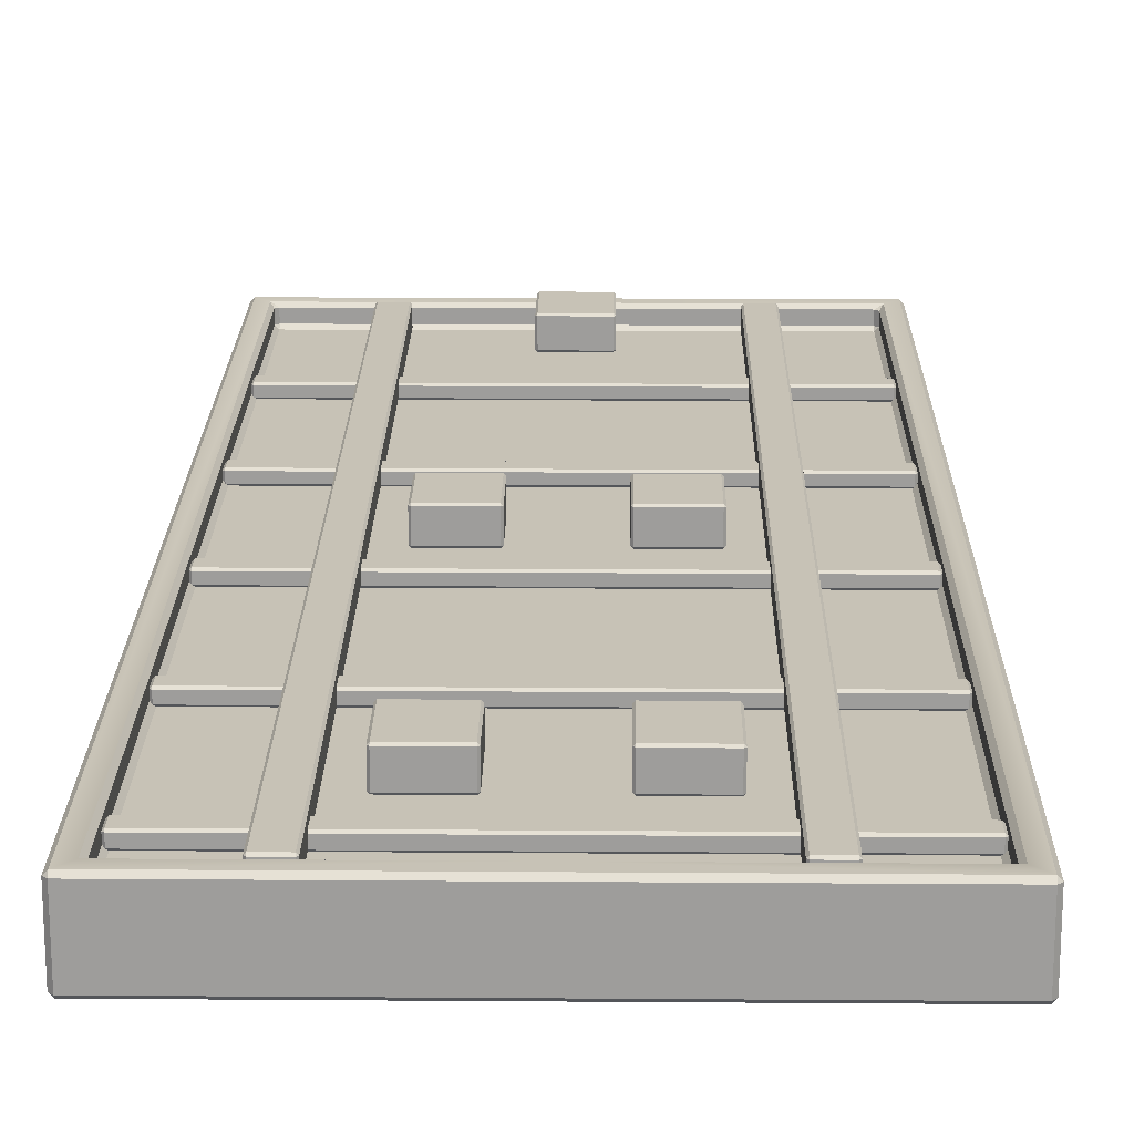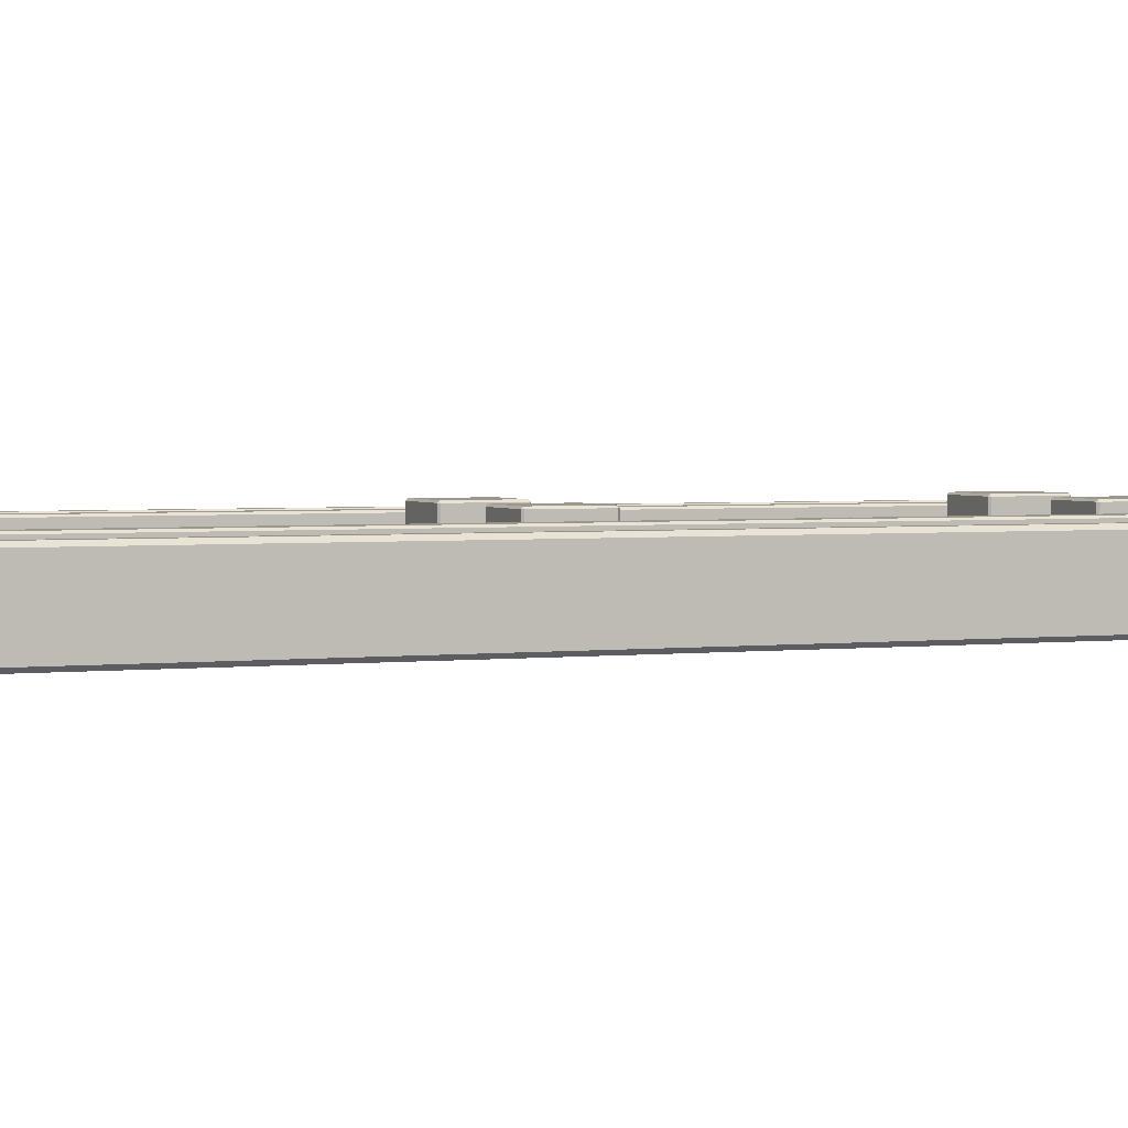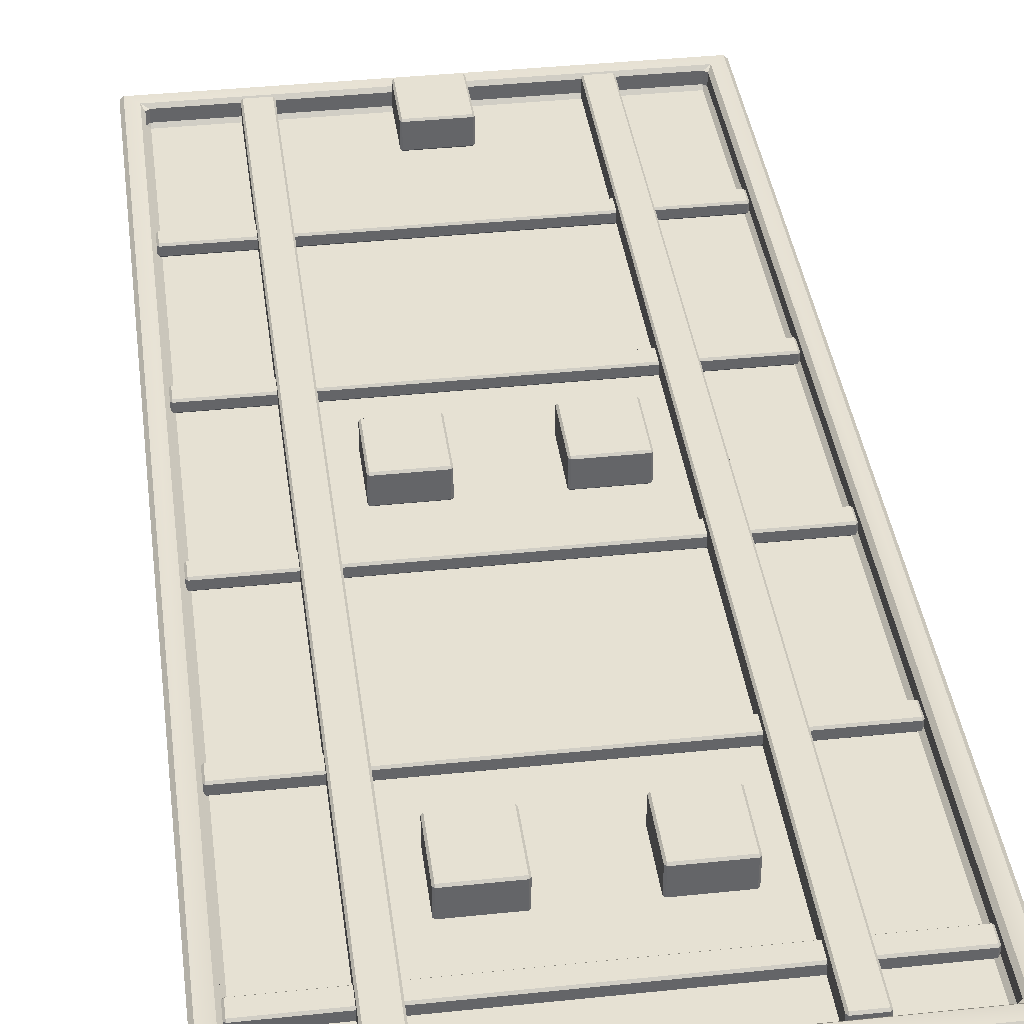
<metadata>
{"format":"obj","ext":"obj","renderer":"f3d","projection":"perspective","resolution":1024,"background":"white","views":[{"elev":19.3,"azim":-179.2,"up":"+Z"},{"elev":2.6,"azim":67.0,"up":"+Z"},{"elev":38.8,"azim":172.5,"up":"+Z"}]}
</metadata>
<code>
g Object__0
v 0.5 -1.073 0.007071
v 0.5 1.073 0.007071
v 0.5 -1.073 0.1329
v 0.5 1.073 0.1329
v 0.4529 1.04 0.1329
v 0.4529 -1.04 0.1329
v 0.4529 1.033 0.1
v 0.4529 -1.033 0.1
v 0.46 0.9035 0.1035
v 0.46 0.9365 0.1035
v 0.46 0.9035 0.1215
v 0.46 0.9365 0.1215
v 0.46 0.5035 0.1035
v 0.46 0.5365 0.1035
v 0.46 0.5035 0.1215
v 0.46 0.5365 0.1215
v 0.46 0.1035 0.1035
v 0.46 0.1365 0.1035
v 0.46 0.1035 0.1215
v 0.46 0.1365 0.1215
v 0.46 -0.2965 0.1035
v 0.46 -0.2635 0.1035
v 0.46 -0.2965 0.1215
v 0.46 -0.2635 0.1215
v 0.46 -0.6965 0.1035
v 0.46 -0.6635 0.1035
v 0.46 -0.6965 0.1215
v 0.46 -0.6635 0.1215
v 0.2535 1.039 0.1035
v 0.2535 -1.039 0.1035
v 0.3025 -1.039 0.1035
v 0.3025 1.039 0.1035
v 0.2535 1.039 0.1395
v 0.2535 -1.039 0.1395
v 0.3025 -1.039 0.1395
v 0.3025 1.039 0.1395
v -0.5 -1.073 0.007071
v -0.5 1.073 0.007071
v -0.4929 -1.073 0.14
v -0.5 1.073 0.1329
v -0.46 1.033 0.1329
v -0.46 -1.033 0.1329
v -0.4529 1.033 0.1
v -0.4529 -1.033 0.1
v -0.46 0.9035 0.1035
v -0.46 0.9365 0.1035
v -0.46 0.9035 0.1215
v -0.46 0.9365 0.1215
v -0.46 0.5035 0.1035
v -0.46 0.5365 0.1035
v -0.46 0.5035 0.1215
v -0.46 0.5365 0.1215
v -0.46 0.1035 0.1035
v -0.46 0.1365 0.1035
v -0.46 0.1035 0.1215
v -0.46 0.1365 0.1215
v -0.46 -0.2965 0.1035
v -0.46 -0.2635 0.1035
v -0.46 -0.2965 0.1215
v -0.46 -0.2635 0.1215
v -0.46 -0.6965 0.1035
v -0.46 -0.6635 0.1035
v -0.46 -0.6965 0.1215
v -0.46 -0.6635 0.1215
v -0.25 1.035 0.1035
v -0.25 -1.035 0.1035
v -0.3025 -1.039 0.1035
v -0.3025 1.039 0.1035
v -0.25 1.035 0.1395
v -0.25 -1.035 0.1395
v -0.3025 -1.039 0.1395
v -0.3025 1.039 0.1395
v 0 -1.08 0.007071
v 0 -1.073 0.14
v 0 -1.033 0.1
v 0 -1.04 0.1329
v 0 -0.6965 0.1
v 0 -0.66 0.1035
v 0 -0.7 0.1215
v 0 -0.6635 0.125
v 0 -0.2965 0.1
v 0 -0.3 0.1215
v 0 -0.26 0.1035
v 0 -0.2635 0.125
v 0 0.1035 0.1
v 0 0.14 0.1035
v 0 0.1 0.1215
v 0 0.1365 0.125
v 0 0.5035 0.1
v 0 0.54 0.1035
v 0 0.5 0.1215
v 0 0.5365 0.125
v 0 1.073 0
v 0 1.08 0.1329
v 0 1.04 0.1071
v 0 1.047 0.14
v 0 0.9035 0.1
v 0 0.94 0.1035
v 0 0.9 0.1215
v 0 0.9365 0.125
v 0.1965 -0.14 0.1035
v 0.1965 -0.01 0.1035
v 0.1965 -0.1365 0.16
v 0.1965 -0.01354 0.16
v 0.08354 -0.14 0.1035
v 0.08354 -0.01 0.1035
v 0.08354 -0.1365 0.16
v 0.08354 -0.01354 0.16
v 0.05646 -1.036 0.1
v 0.05646 -0.9135 0.1
v 0.05646 -1.04 0.1565
v 0.05646 -0.91 0.1565
v 0.1965 0.66 0.1035
v 0.1965 0.79 0.1035
v 0.1965 0.6635 0.16
v 0.1965 0.7865 0.16
v 0.08354 0.66 0.1035
v 0.08354 0.79 0.1035
v 0.08354 0.6635 0.16
v 0.08354 0.7865 0.16
v -0.1965 -0.14 0.1035
v -0.1965 -0.01 0.1035
v -0.1965 -0.1365 0.16
v -0.1965 -0.01354 0.16
v -0.08354 -0.14 0.1035
v -0.08354 -0.01 0.1035
v -0.08354 -0.1365 0.16
v -0.08354 -0.01354 0.16
v -0.05646 -1.036 0.1
v -0.05646 -0.9135 0.1
v -0.05646 -1.04 0.1565
v -0.05646 -0.91 0.1565
v -0.1965 0.66 0.1035
v -0.1965 0.79 0.1035
v -0.1965 0.6635 0.16
v -0.1965 0.7865 0.16
v -0.08354 0.66 0.1035
v -0.08354 0.79 0.1035
v -0.08354 0.6635 0.16
v -0.08354 0.7865 0.16
v 0.4929 -1.073 0
v 0.4929 -1.08 0.007071
v 0.4929 1.08 0.007071
v 0.4929 1.073 0
v 0.4929 -1.08 0.1329
v 0.4929 -1.073 0.14
v 0.4929 1.073 0.14
v 0.4929 1.08 0.1329
v 0.4671 1.047 0.14
v 0.46 1.033 0.1329
v 0.46 -1.033 0.1329
v 0.4671 -1.047 0.14
v 0.4529 1.04 0.1071
v 0.46 1.033 0.1071
v 0.46 -1.033 0.1071
v 0.4529 -1.04 0.1071
v -0.4929 -1.08 0.007071
v -0.4929 -1.073 0
v -0.4929 1.073 0
v -0.4929 1.08 0.007071
v -0.4929 -1.08 0.1329
v -0.5 -1.073 0.1329
v -0.4929 1.08 0.1329
v -0.4929 1.073 0.14
v -0.4671 1.047 0.14
v -0.4529 1.04 0.1329
v -0.4529 -1.04 0.1329
v -0.4671 -1.047 0.14
v -0.46 1.033 0.1071
v -0.4529 1.04 0.1071
v -0.4529 -1.04 0.1071
v -0.46 -1.033 0.1071
v 0 -1.073 0
v 0 -1.08 0.1329
v 0 -1.04 0.1071
v 0 -1.047 0.14
v 0 1.08 0.007071
v 0 1.073 0.14
v 0 1.033 0.1
v 0 1.04 0.1329
v 0.4565 0.9035 0.1
v 0.4565 0.9 0.1035
v 0.4565 0.94 0.1035
v 0.4565 0.9365 0.1
v 0.4565 0.9 0.1215
v 0.4565 0.9035 0.125
v 0.4565 0.9365 0.125
v 0.4565 0.94 0.1215
v 0.4565 0.5035 0.1
v 0.4565 0.5 0.1035
v 0.4565 0.54 0.1035
v 0.4565 0.5365 0.1
v 0.4565 0.5 0.1215
v 0.4565 0.5035 0.125
v 0.4565 0.5365 0.125
v 0.4565 0.54 0.1215
v 0.4565 0.1035 0.1
v 0.4565 0.1 0.1035
v 0.4565 0.14 0.1035
v 0.4565 0.1365 0.1
v 0.4565 0.1 0.1215
v 0.4565 0.1035 0.125
v 0.4565 0.1365 0.125
v 0.4565 0.14 0.1215
v 0.4565 -0.2965 0.1
v 0.4565 -0.3 0.1035
v 0.4565 -0.26 0.1035
v 0.4565 -0.2635 0.1
v 0.4565 -0.3 0.1215
v 0.4565 -0.2965 0.125
v 0.4565 -0.2635 0.125
v 0.4565 -0.26 0.1215
v 0.4565 -0.6965 0.1
v 0.4565 -0.7 0.1035
v 0.4565 -0.66 0.1035
v 0.4565 -0.6635 0.1
v 0.4565 -0.7 0.1215
v 0.4565 -0.6965 0.125
v 0.4565 -0.6635 0.125
v 0.4565 -0.66 0.1215
v -0.4565 0.9 0.1035
v -0.4565 0.9035 0.1
v -0.4565 0.9365 0.1
v -0.4565 0.94 0.1035
v -0.4565 0.9035 0.125
v -0.4565 0.9 0.1215
v -0.4565 0.94 0.1215
v -0.4565 0.9365 0.125
v -0.4565 0.5 0.1035
v -0.4565 0.5035 0.1
v -0.4565 0.5365 0.1
v -0.4565 0.54 0.1035
v -0.4565 0.5035 0.125
v -0.4565 0.5 0.1215
v -0.4565 0.54 0.1215
v -0.4565 0.5365 0.125
v -0.4565 0.1 0.1035
v -0.4565 0.1035 0.1
v -0.4565 0.1365 0.1
v -0.4565 0.14 0.1035
v -0.4565 0.1035 0.125
v -0.4565 0.1 0.1215
v -0.4565 0.14 0.1215
v -0.4565 0.1365 0.125
v -0.4565 -0.3 0.1035
v -0.4565 -0.2965 0.1
v -0.4565 -0.2635 0.1
v -0.4565 -0.26 0.1035
v -0.4565 -0.2965 0.125
v -0.4565 -0.3 0.1215
v -0.4565 -0.26 0.1215
v -0.4565 -0.2635 0.125
v -0.4565 -0.7 0.1035
v -0.4565 -0.6965 0.1
v -0.4565 -0.6635 0.1
v -0.4565 -0.66 0.1035
v -0.4565 -0.6965 0.125
v -0.4565 -0.7 0.1215
v -0.4565 -0.66 0.1215
v -0.4565 -0.6635 0.125
v 0 -0.7 0.1035
v 0 -0.6635 0.1
v 0 -0.6965 0.125
v 0 -0.66 0.1215
v 0 -0.3 0.1035
v 0 -0.2965 0.125
v 0 -0.2635 0.1
v 0 -0.26 0.1215
v 0 0.1 0.1035
v 0 0.1365 0.1
v 0 0.1035 0.125
v 0 0.14 0.1215
v 0 0.5 0.1035
v 0 0.5365 0.1
v 0 0.5035 0.125
v 0 0.54 0.1215
v 0 0.9 0.1035
v 0 0.9365 0.1
v 0 0.9035 0.125
v 0 0.94 0.1215
v 0.25 1.035 0.1035
v 0.2535 1.035 0.1
v 0.2535 -1.035 0.1
v 0.25 -1.035 0.1035
v 0.306 -1.035 0.1035
v 0.3025 -1.035 0.1
v 0.3025 1.035 0.1
v 0.306 1.035 0.1035
v 0.2535 1.035 0.143
v 0.25 1.035 0.1395
v 0.25 -1.035 0.1395
v 0.2535 -1.035 0.143
v 0.3025 -1.035 0.143
v 0.306 -1.035 0.1395
v 0.306 1.035 0.1395
v 0.3025 1.035 0.143
v -0.2535 1.039 0.1035
v -0.2535 1.035 0.1
v -0.2535 -1.035 0.1
v -0.2535 -1.039 0.1035
v -0.3025 -1.035 0.1
v -0.306 -1.035 0.1035
v -0.306 1.035 0.1035
v -0.3025 1.035 0.1
v -0.2535 1.035 0.143
v -0.2535 1.039 0.1395
v -0.2535 -1.039 0.1395
v -0.2535 -1.035 0.143
v -0.306 -1.035 0.1395
v -0.3025 -1.035 0.143
v -0.3025 1.035 0.143
v -0.306 1.035 0.1395
v 0.2 -0.1365 0.1035
v 0.1965 -0.1365 0.1
v 0.1965 -0.01354 0.1
v 0.2 -0.01354 0.1035
v 0.2 -0.1365 0.1565
v 0.1965 -0.14 0.1565
v 0.1965 -0.01 0.1565
v 0.2 -0.01354 0.1565
v 0.08354 -0.1365 0.1
v 0.08 -0.1365 0.1035
v 0.08 -0.01354 0.1035
v 0.08354 -0.01354 0.1
v 0.08354 -0.14 0.1565
v 0.08 -0.1365 0.1565
v 0.08 -0.01354 0.1565
v 0.08354 -0.01 0.1565
v 0.05646 -1.04 0.1035
v 0.06 -1.036 0.1035
v 0.06 -0.9135 0.1035
v 0.05646 -0.91 0.1035
v 0.05646 -1.036 0.16
v 0.06 -1.036 0.1565
v 0.06 -0.9135 0.1565
v 0.05646 -0.9135 0.16
v 0.2 0.6635 0.1035
v 0.1965 0.6635 0.1
v 0.1965 0.7865 0.1
v 0.2 0.7865 0.1035
v 0.2 0.6635 0.1565
v 0.1965 0.66 0.1565
v 0.1965 0.79 0.1565
v 0.2 0.7865 0.1565
v 0.08354 0.6635 0.1
v 0.08 0.6635 0.1035
v 0.08 0.7865 0.1035
v 0.08354 0.7865 0.1
v 0.08354 0.66 0.1565
v 0.08 0.6635 0.1565
v 0.08 0.7865 0.1565
v 0.08354 0.79 0.1565
v -0.1965 -0.1365 0.1
v -0.2 -0.1365 0.1035
v -0.2 -0.01354 0.1035
v -0.1965 -0.01354 0.1
v -0.1965 -0.14 0.1565
v -0.2 -0.1365 0.1565
v -0.2 -0.01354 0.1565
v -0.1965 -0.01 0.1565
v -0.08 -0.1365 0.1035
v -0.08354 -0.1365 0.1
v -0.08354 -0.01354 0.1
v -0.08 -0.01354 0.1035
v -0.08 -0.1365 0.1565
v -0.08354 -0.14 0.1565
v -0.08354 -0.01 0.1565
v -0.08 -0.01354 0.1565
v -0.06 -1.036 0.1035
v -0.05646 -1.04 0.1035
v -0.05646 -0.91 0.1035
v -0.06 -0.9135 0.1035
v -0.06 -1.036 0.1565
v -0.05646 -1.036 0.16
v -0.05646 -0.9135 0.16
v -0.06 -0.9135 0.1565
v -0.1965 0.6635 0.1
v -0.2 0.6635 0.1035
v -0.2 0.7865 0.1035
v -0.1965 0.7865 0.1
v -0.1965 0.66 0.1565
v -0.2 0.6635 0.1565
v -0.2 0.7865 0.1565
v -0.1965 0.79 0.1565
v -0.08 0.6635 0.1035
v -0.08354 0.6635 0.1
v -0.08354 0.7865 0.1
v -0.08 0.7865 0.1035
v -0.08 0.6635 0.1565
v -0.08354 0.66 0.1565
v -0.08354 0.79 0.1565
v -0.08 0.7865 0.1565
f 2 4 3 1
f 147 149 152 146
f 151 150 154 155
f 10 12 11 9
f 14 16 15 13
f 18 20 19 17
f 22 24 23 21
f 26 28 27 25
f 287 286 283 282
f 284 291 290 281
f 31 35 34 30
f 295 294 285 288
f 33 36 32 29
f 292 293 296 289
f 141 173 93 144
f 174 73 142 145
f 143 177 94 148
f 179 75 8 7
f 152 176 74 146
f 96 149 147 178
f 156 175 76 6
f 5 180 95 153
f 181 97 278 184
f 99 277 182 185
f 183 98 280 188
f 100 279 186 187
f 189 89 274 192
f 91 273 190 193
f 191 90 276 196
f 92 275 194 195
f 197 85 270 200
f 87 269 198 201
f 199 86 272 204
f 88 271 202 203
f 205 81 267 208
f 82 265 206 209
f 207 83 268 212
f 84 266 210 211
f 213 77 262 216
f 79 261 214 217
f 215 78 264 220
f 80 263 218 219
f 162 40 38 37
f 168 165 164 39
f 169 41 42 172
f 47 48 46 45
f 51 52 50 49
f 55 56 54 53
f 59 60 58 57
f 63 64 62 61
f 299 301 304 298
f 69 70 66 65
f 307 71 67 300
f 302 309 312 303
f 68 72 306 297
f 311 310 308 305
f 93 173 158 159
f 157 73 174 161
f 94 177 160 163
f 44 75 179 43
f 74 176 168 39
f 164 165 96 178
f 76 175 171 167
f 95 180 166 170
f 278 97 222 223
f 221 277 99 226
f 280 98 224 227
f 225 279 100 228
f 274 89 230 231
f 229 273 91 234
f 276 90 232 235
f 233 275 92 236
f 270 85 238 239
f 237 269 87 242
f 272 86 240 243
f 241 271 88 244
f 267 81 246 247
f 245 265 82 250
f 268 83 248 251
f 249 266 84 252
f 262 77 254 255
f 253 261 79 258
f 264 78 256 259
f 257 263 80 260
f 129 130 110 109
f 131 370 329 111
f 371 132 112 332
f 375 374 333 336
f 331 335 334 330
f 115 116 120 119
f 343 114 118 352
f 113 342 349 117
f 339 338 345 348
f 103 104 108 107
f 319 102 106 328
f 101 318 325 105
f 315 314 321 324
f 350 351 347 346
f 340 344 341 337
f 326 327 323 322
f 316 320 317 313
f 373 376 372 369
f 140 136 135 139
f 138 134 384 391
f 390 381 133 137
f 386 377 380 387
f 128 124 123 127
f 126 122 360 367
f 366 357 121 125
f 362 353 356 363
f 388 392 389 385
f 382 383 379 378
f 364 368 365 361
f 358 359 355 354
f 1 3 145 142
f 141 144 2 1
f 142 73 173 141
f 143 148 4 2
f 144 93 177 143
f 3 4 147 146
f 146 74 174 145
f 148 94 178 147
f 5 153 154 150
f 149 96 180 5
f 150 151 152 149
f 6 76 176 152
f 151 155 156 6
f 7 8 155 154
f 153 95 179 7
f 8 75 175 156
f 37 38 159 158
f 157 161 162 37
f 158 173 73 157
f 38 40 163 160
f 160 177 93 159
f 39 164 40 162
f 161 174 74 39
f 164 178 94 163
f 41 169 170 166
f 165 168 42 41
f 166 180 96 165
f 167 171 172 42
f 168 176 76 167
f 43 179 95 170
f 169 172 44 43
f 171 175 75 44
f 142 141 1
f 144 143 2
f 146 145 3
f 148 147 4
f 150 149 5
f 152 151 6
f 154 153 7
f 156 155 8
f 158 157 37
f 160 159 38
f 162 161 39
f 164 163 40
f 166 165 41
f 168 167 42
f 170 169 43
f 172 171 44
f 9 11 185 182
f 181 184 10 9
f 182 277 97 181
f 183 188 12 10
f 184 278 98 183
f 11 12 187 186
f 186 279 99 185
f 188 280 100 187
f 13 15 193 190
f 189 192 14 13
f 190 273 89 189
f 191 196 16 14
f 192 274 90 191
f 15 16 195 194
f 194 275 91 193
f 196 276 92 195
f 17 19 201 198
f 197 200 18 17
f 198 269 85 197
f 199 204 20 18
f 200 270 86 199
f 19 20 203 202
f 202 271 87 201
f 204 272 88 203
f 21 23 209 206
f 205 208 22 21
f 206 265 81 205
f 207 212 24 22
f 208 267 83 207
f 23 24 211 210
f 210 266 82 209
f 212 268 84 211
f 25 27 217 214
f 213 216 26 25
f 214 261 77 213
f 215 220 28 26
f 216 262 78 215
f 27 28 219 218
f 218 263 79 217
f 220 264 80 219
f 45 46 223 222
f 221 226 47 45
f 222 97 277 221
f 46 48 227 224
f 224 98 278 223
f 225 228 48 47
f 226 99 279 225
f 228 100 280 227
f 49 50 231 230
f 229 234 51 49
f 230 89 273 229
f 50 52 235 232
f 232 90 274 231
f 233 236 52 51
f 234 91 275 233
f 236 92 276 235
f 53 54 239 238
f 237 242 55 53
f 238 85 269 237
f 54 56 243 240
f 240 86 270 239
f 241 244 56 55
f 242 87 271 241
f 244 88 272 243
f 57 58 247 246
f 245 250 59 57
f 246 81 265 245
f 58 60 251 248
f 248 83 267 247
f 249 252 60 59
f 250 82 266 249
f 252 84 268 251
f 61 62 255 254
f 253 258 63 61
f 254 77 261 253
f 62 64 259 256
f 256 78 262 255
f 257 260 64 63
f 258 79 263 257
f 260 80 264 259
f 182 181 9
f 184 183 10
f 186 185 11
f 188 187 12
f 190 189 13
f 192 191 14
f 194 193 15
f 196 195 16
f 198 197 17
f 200 199 18
f 202 201 19
f 204 203 20
f 206 205 21
f 208 207 22
f 210 209 23
f 212 211 24
f 214 213 25
f 216 215 26
f 218 217 27
f 220 219 28
f 222 221 45
f 224 223 46
f 226 225 47
f 228 227 48
f 230 229 49
f 232 231 50
f 234 233 51
f 236 235 52
f 238 237 53
f 240 239 54
f 242 241 55
f 244 243 56
f 246 245 57
f 248 247 58
f 250 249 59
f 252 251 60
f 254 253 61
f 256 255 62
f 258 257 63
f 260 259 64
f 29 32 287 282
f 281 290 33 29
f 282 283 284 281
f 30 34 291 284
f 283 286 31 30
f 285 294 35 31
f 286 287 288 285
f 32 36 295 288
f 289 296 36 33
f 290 291 292 289
f 34 35 293 292
f 294 295 296 293
f 65 66 299 298
f 297 306 69 65
f 298 304 68 297
f 66 70 307 300
f 300 67 301 299
f 67 71 309 302
f 302 303 304 301
f 303 312 72 68
f 305 308 70 69
f 306 72 311 305
f 308 310 71 307
f 310 311 312 309
f 282 281 29
f 284 283 30
f 286 285 31
f 288 287 32
f 290 289 33
f 292 291 34
f 294 293 35
f 296 295 36
f 298 297 65
f 300 299 66
f 302 301 67
f 304 303 68
f 306 305 69
f 308 307 70
f 310 309 71
f 312 311 72
f 101 105 321 314
f 313 317 318 101
f 314 315 316 313
f 102 319 320 316
f 315 324 106 102
f 103 107 325 318
f 317 320 104 103
f 319 328 108 104
f 105 325 326 322
f 322 323 324 321
f 323 327 328 106
f 107 108 327 326
f 109 110 331 330
f 329 370 129 109
f 330 334 111 329
f 110 130 371 332
f 332 112 335 331
f 333 374 131 111
f 334 335 336 333
f 112 132 375 336
f 113 117 345 338
f 337 341 342 113
f 338 339 340 337
f 114 343 344 340
f 339 348 118 114
f 115 119 349 342
f 341 344 116 115
f 343 352 120 116
f 117 349 350 346
f 346 347 348 345
f 347 351 352 118
f 119 120 351 350
f 121 357 358 354
f 353 362 125 121
f 354 355 356 353
f 122 126 363 356
f 355 359 360 122
f 123 124 359 358
f 357 366 127 123
f 124 128 367 360
f 361 365 366 125
f 362 363 364 361
f 126 367 368 364
f 365 368 128 127
f 369 372 130 129
f 370 131 373 369
f 372 376 132 371
f 374 375 376 373
f 133 381 382 378
f 377 386 137 133
f 378 379 380 377
f 134 138 387 380
f 379 383 384 134
f 135 136 383 382
f 381 390 139 135
f 136 140 391 384
f 385 389 390 137
f 386 387 388 385
f 138 391 392 388
f 389 392 140 139
f 314 313 101
f 316 315 102
f 318 317 103
f 320 319 104
f 322 321 105
f 324 323 106
f 326 325 107
f 328 327 108
f 330 329 109
f 332 331 110
f 334 333 111
f 336 335 112
f 338 337 113
f 340 339 114
f 342 341 115
f 344 343 116
f 346 345 117
f 348 347 118
f 350 349 119
f 352 351 120
f 354 353 121
f 356 355 122
f 358 357 123
f 360 359 124
f 362 361 125
f 364 363 126
f 366 365 127
f 368 367 128
f 370 369 129
f 372 371 130
f 374 373 131
f 376 375 132
f 378 377 133
f 380 379 134
f 382 381 135
f 384 383 136
f 386 385 137
f 388 387 138
f 390 389 139
f 392 391 140

</code>
